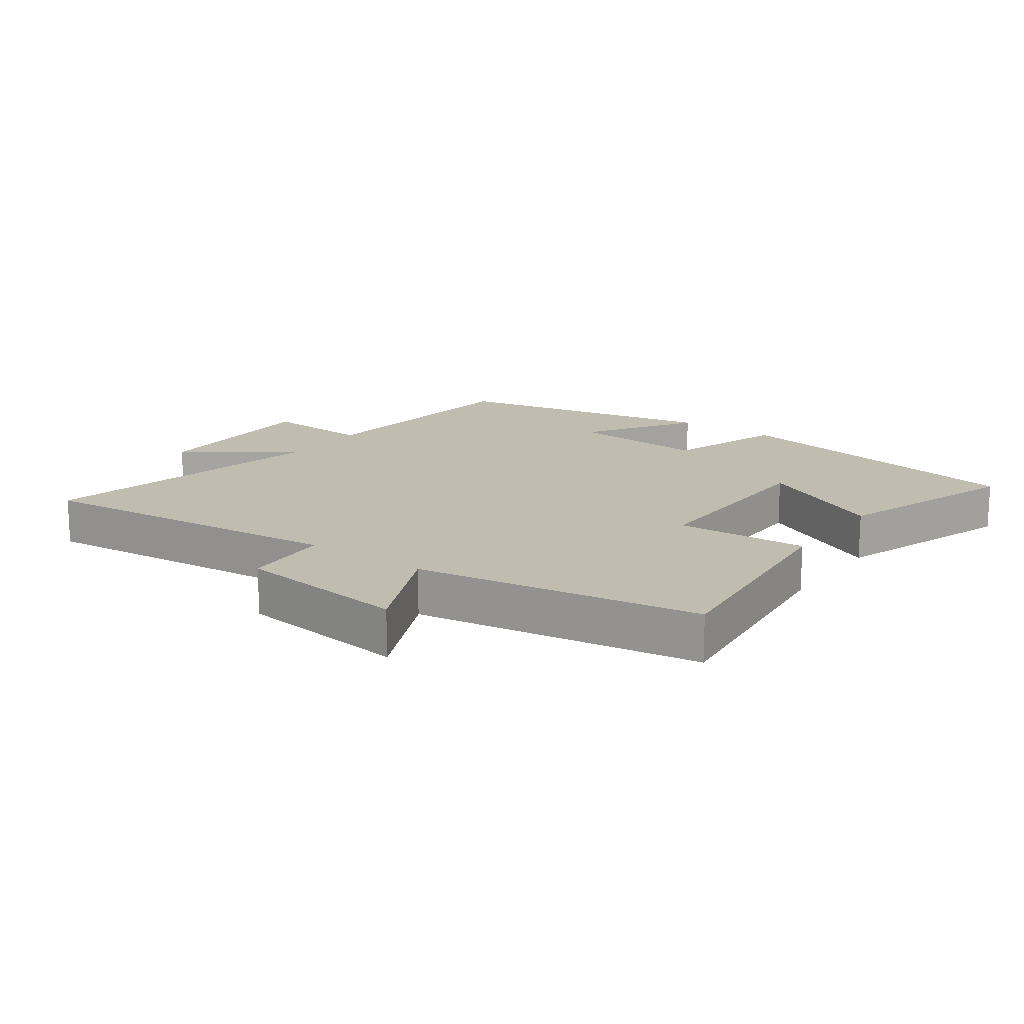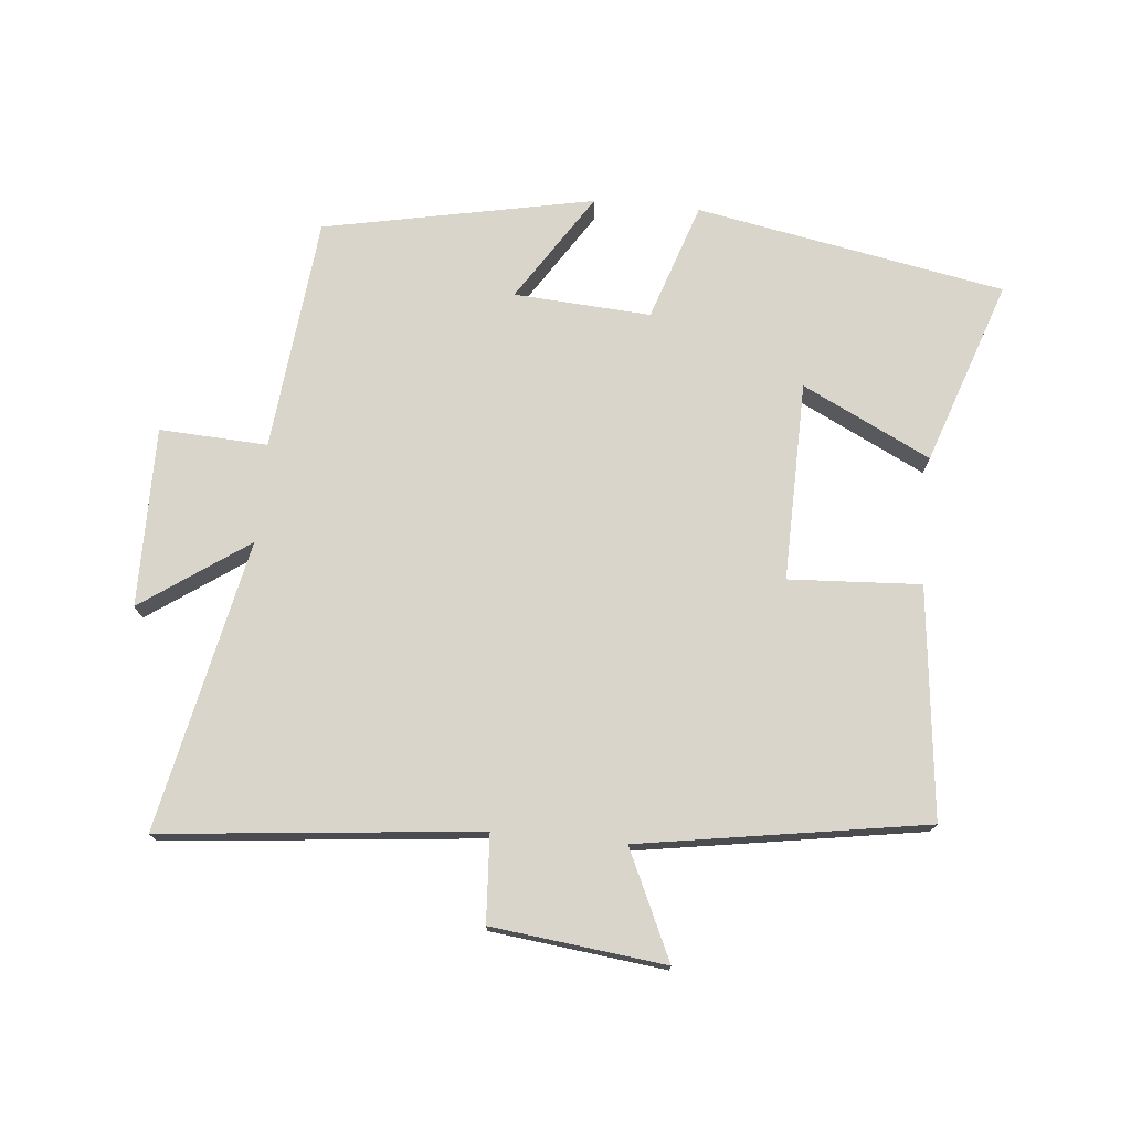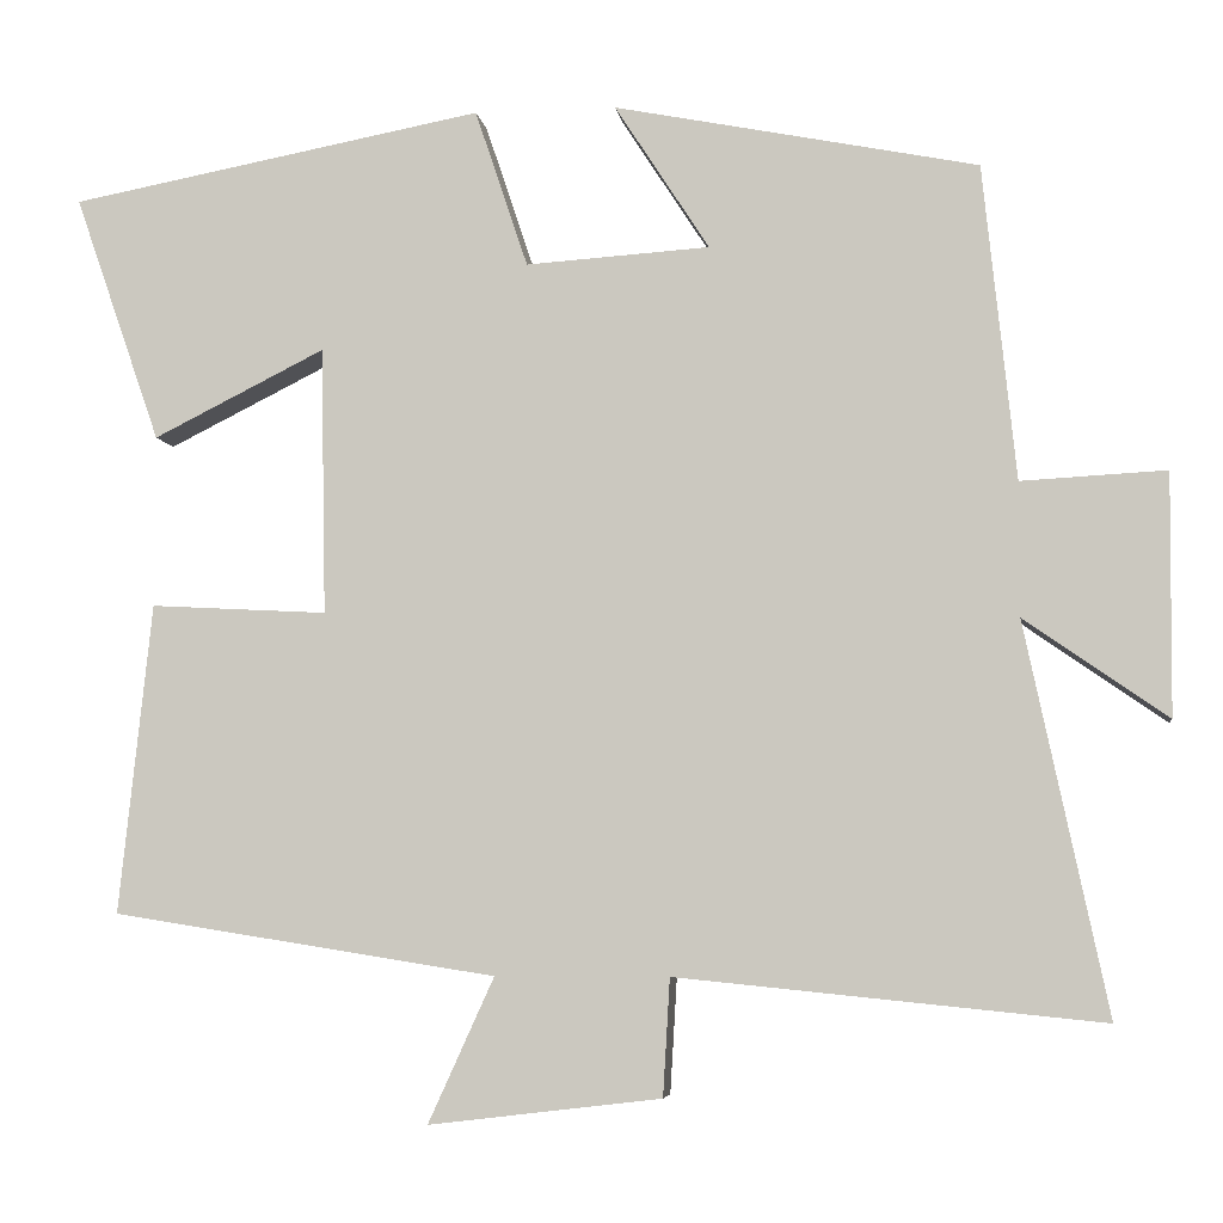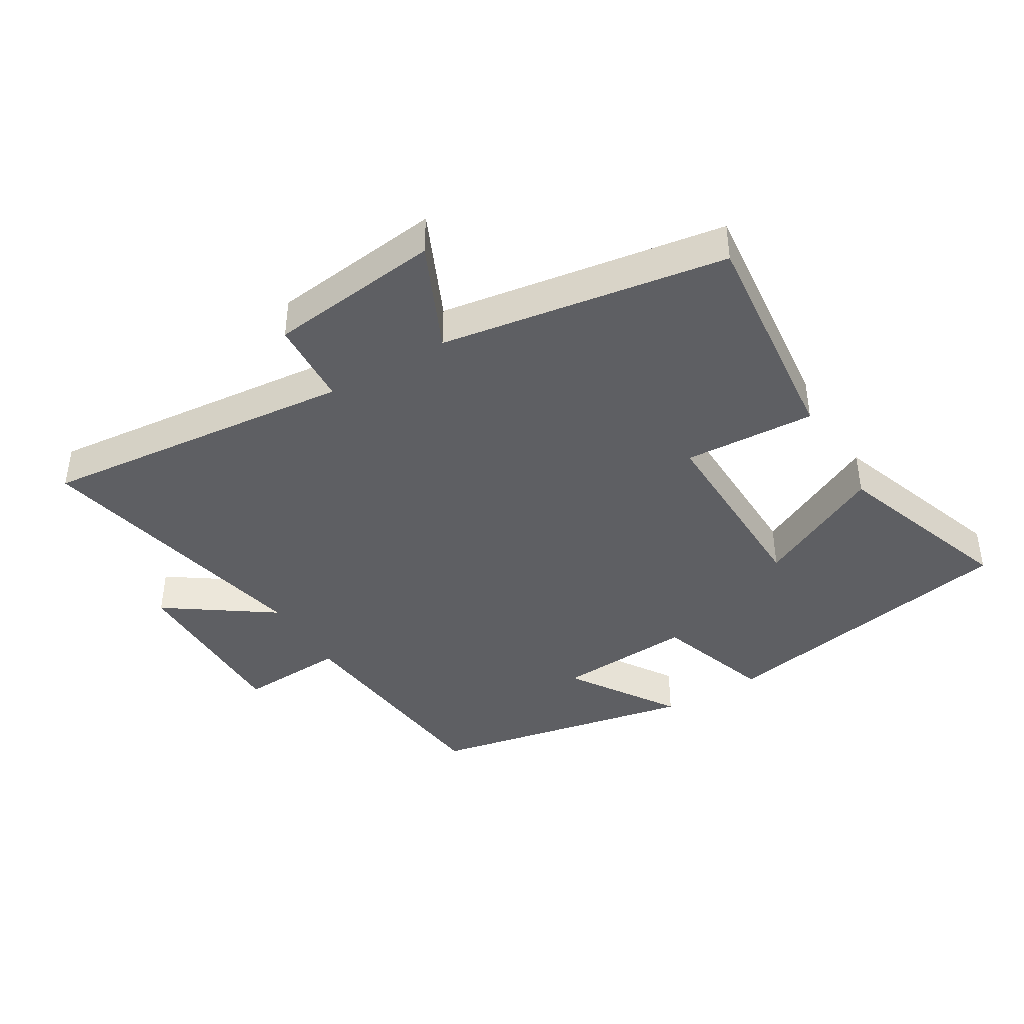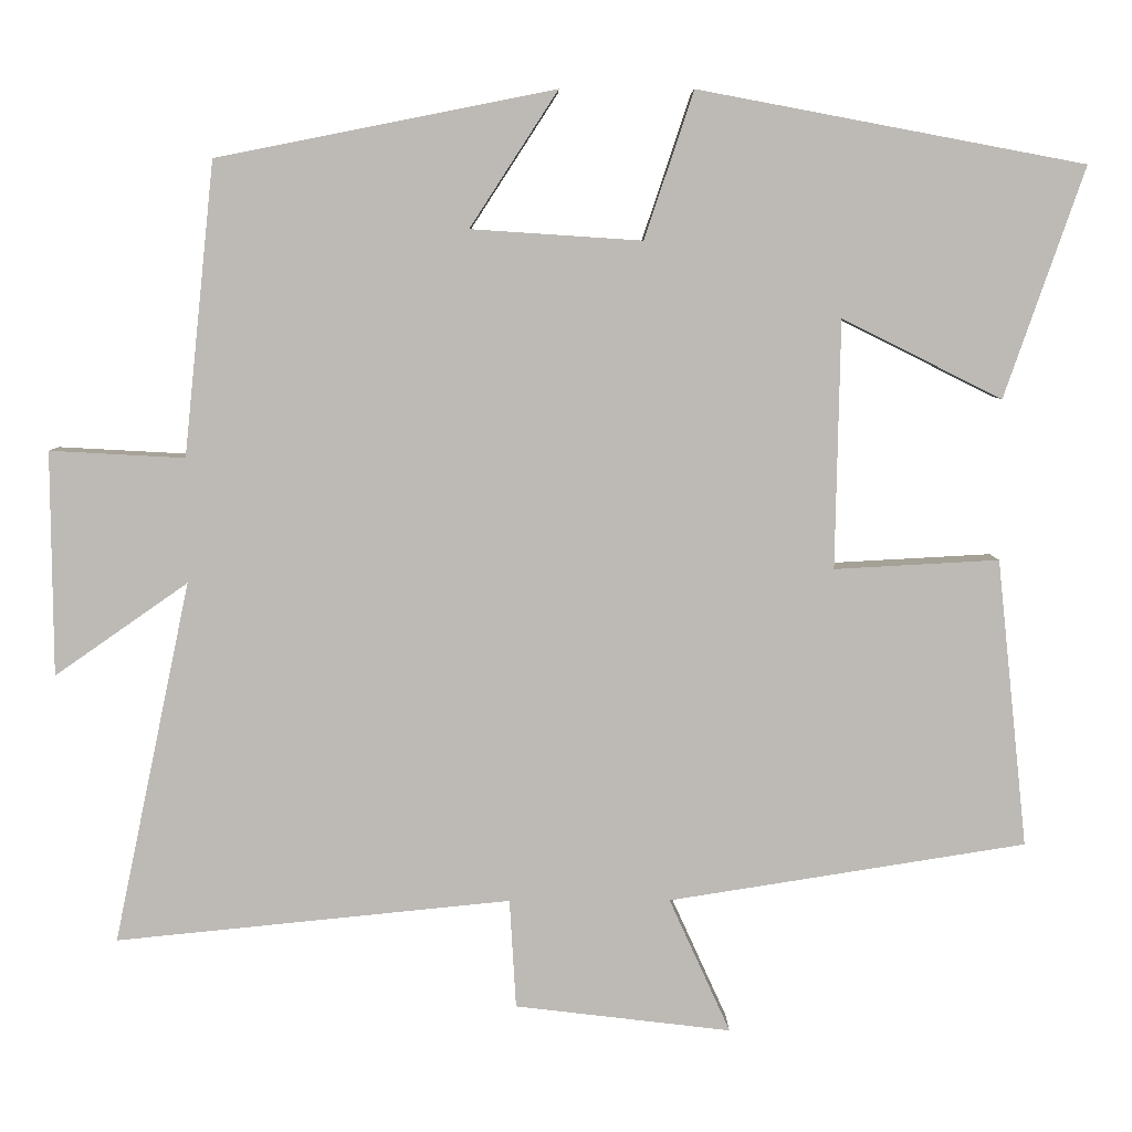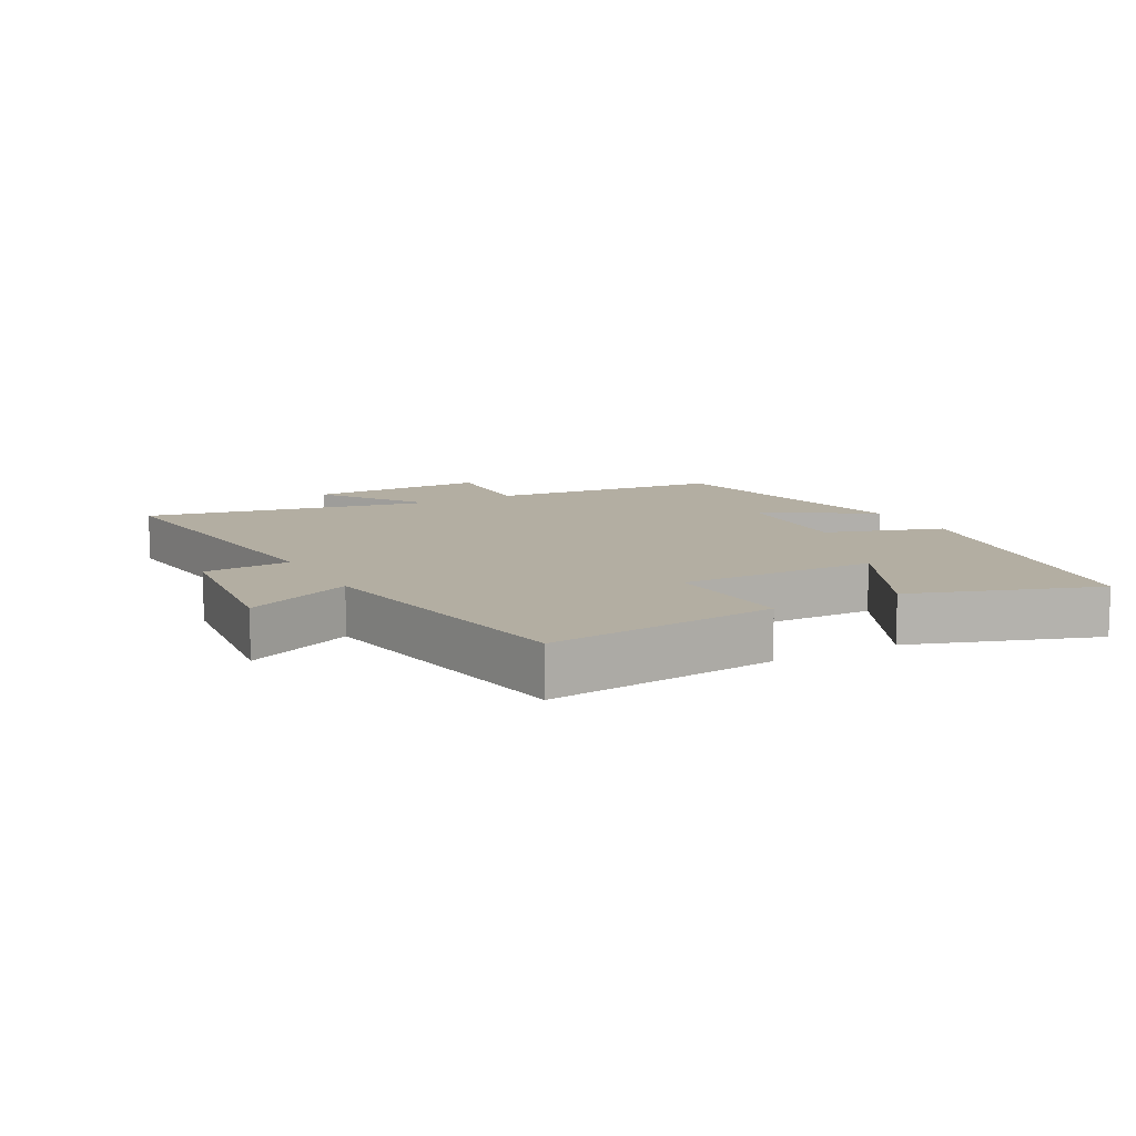
<metadata>
{"format":"obj","ext":"obj","renderer":"f3d","projection":"perspective","resolution":1024,"background":"white","views":[{"elev":16.4,"azim":-144.4,"up":"+Y"},{"elev":74.5,"azim":-174.7,"up":"+Y"},{"elev":-5.6,"azim":7.9,"up":"+Z"},{"elev":-41.2,"azim":-149.0,"up":"+Y"},{"elev":6.3,"azim":179.3,"up":"+Z"},{"elev":10.8,"azim":-118.8,"up":"+Y"}]}
</metadata>
<code>
v 0.595 0.07 -0.549
v 0.105 0.07 -0.5
v 0.097 0.07 -0.635
v -0.171 0.07 -0.667
v -0.095 0.07 -0.5
v -0.538 0.07 -0.43
v -0.5 0.07 -0.073
v -0.296 0.07 -0.084
v -0.302 0.07 0.224
v -0.5 0.07 0.125
v -0.599 0.07 0.41
v -0.121 0.07 0.5
v -0.06 0.07 0.318
v 0.152 0.07 0.332
v 0.043 0.07 0.5
v 0.462 0.07 0.417
v 0.5 0.07 0.054
v 0.667 0.07 0.063
v 0.665 0.07 -0.215
v 0.5 0.07 -0.1
v 0.595 0 -0.549
v 0.105 0 -0.5
v 0.097 0 -0.635
v -0.171 0 -0.667
v -0.095 0 -0.5
v -0.538 0 -0.43
v -0.5 0 -0.073
v -0.296 0 -0.084
v -0.302 0 0.224
v -0.5 0 0.125
v -0.599 0 0.41
v -0.121 0 0.5
v -0.06 0 0.318
v 0.152 0 0.332
v 0.043 0 0.5
v 0.462 0 0.417
v 0.5 0 0.054
v 0.667 0 0.063
v 0.665 0 -0.215
v 0.5 0 -0.1
f 17 18 19 20
f 15 16 17 20
f 14 15 20
f 13 14 20 1
f 11 12 13
f 9 10 11
f 9 11 13
f 8 9 13 1
f 5 6 7 8
f 2 3 4 5
f 2 5 8
f 1 2 8
f 40 39 38 37
f 40 37 36 35
f 40 35 34
f 21 40 34 33
f 33 32 31
f 31 30 29
f 33 31 29
f 21 33 29 28
f 28 27 26 25
f 25 24 23 22
f 28 25 22
f 28 22 21
f 1 21 22 2
f 2 22 23 3
f 3 23 24 4
f 4 24 25 5
f 5 25 26 6
f 6 26 27 7
f 7 27 28 8
f 8 28 29 9
f 9 29 30 10
f 10 30 31 11
f 11 31 32 12
f 12 32 33 13
f 13 33 34 14
f 14 34 35 15
f 15 35 36 16
f 16 36 37 17
f 17 37 38 18
f 18 38 39 19
f 19 39 40 20
f 20 40 21 1

</code>
